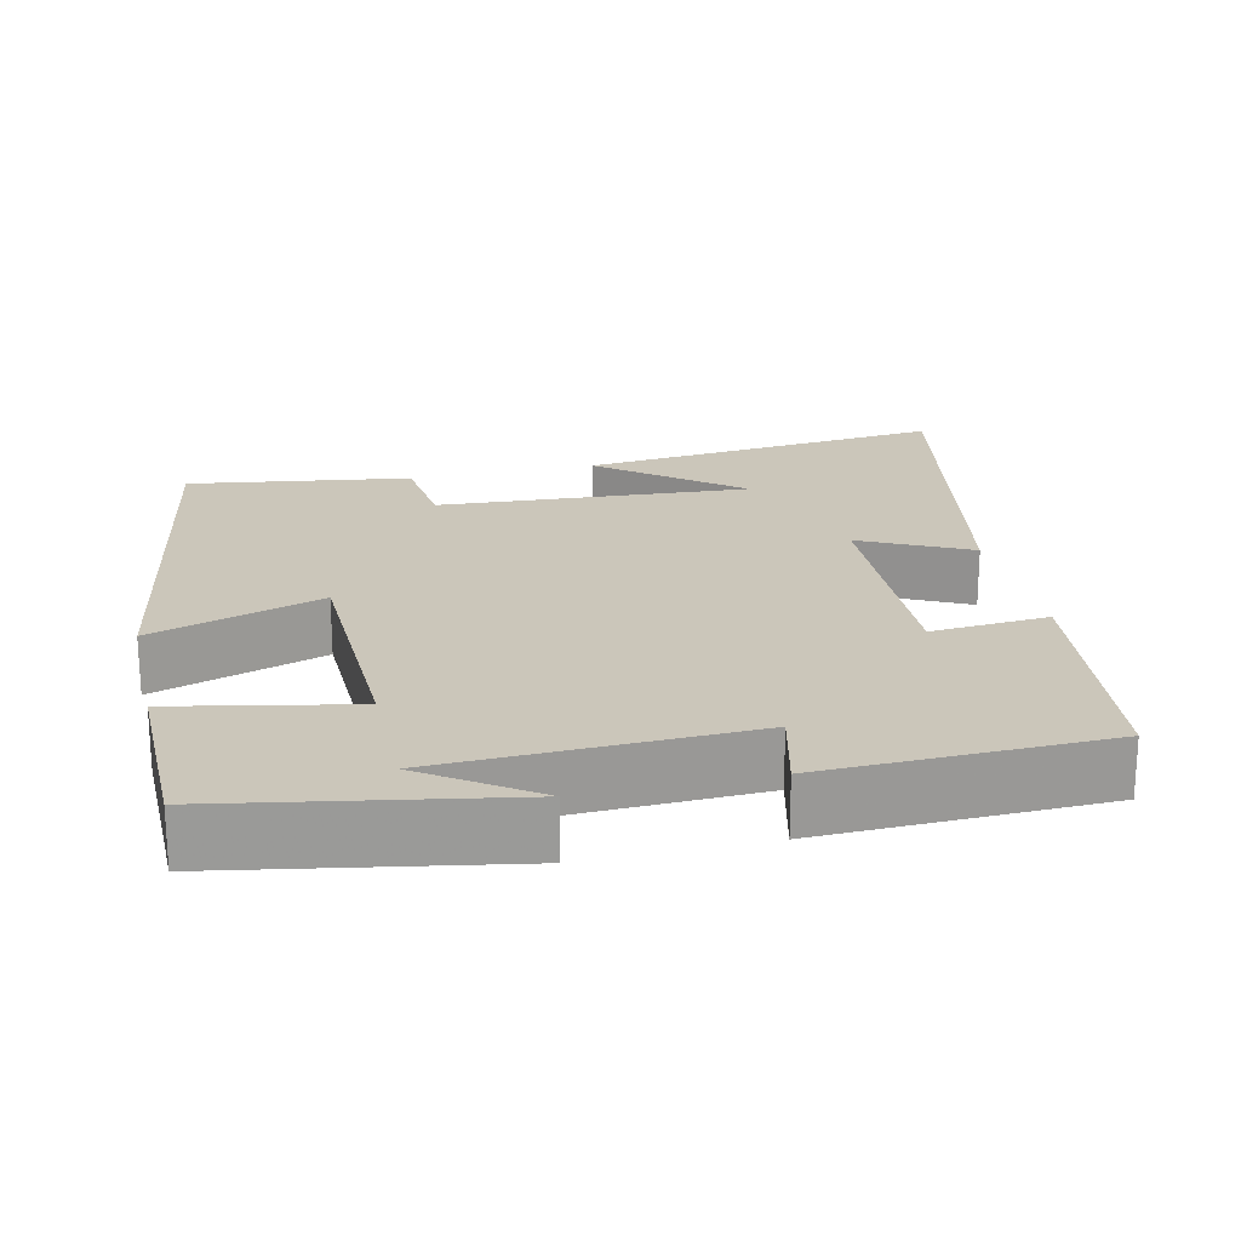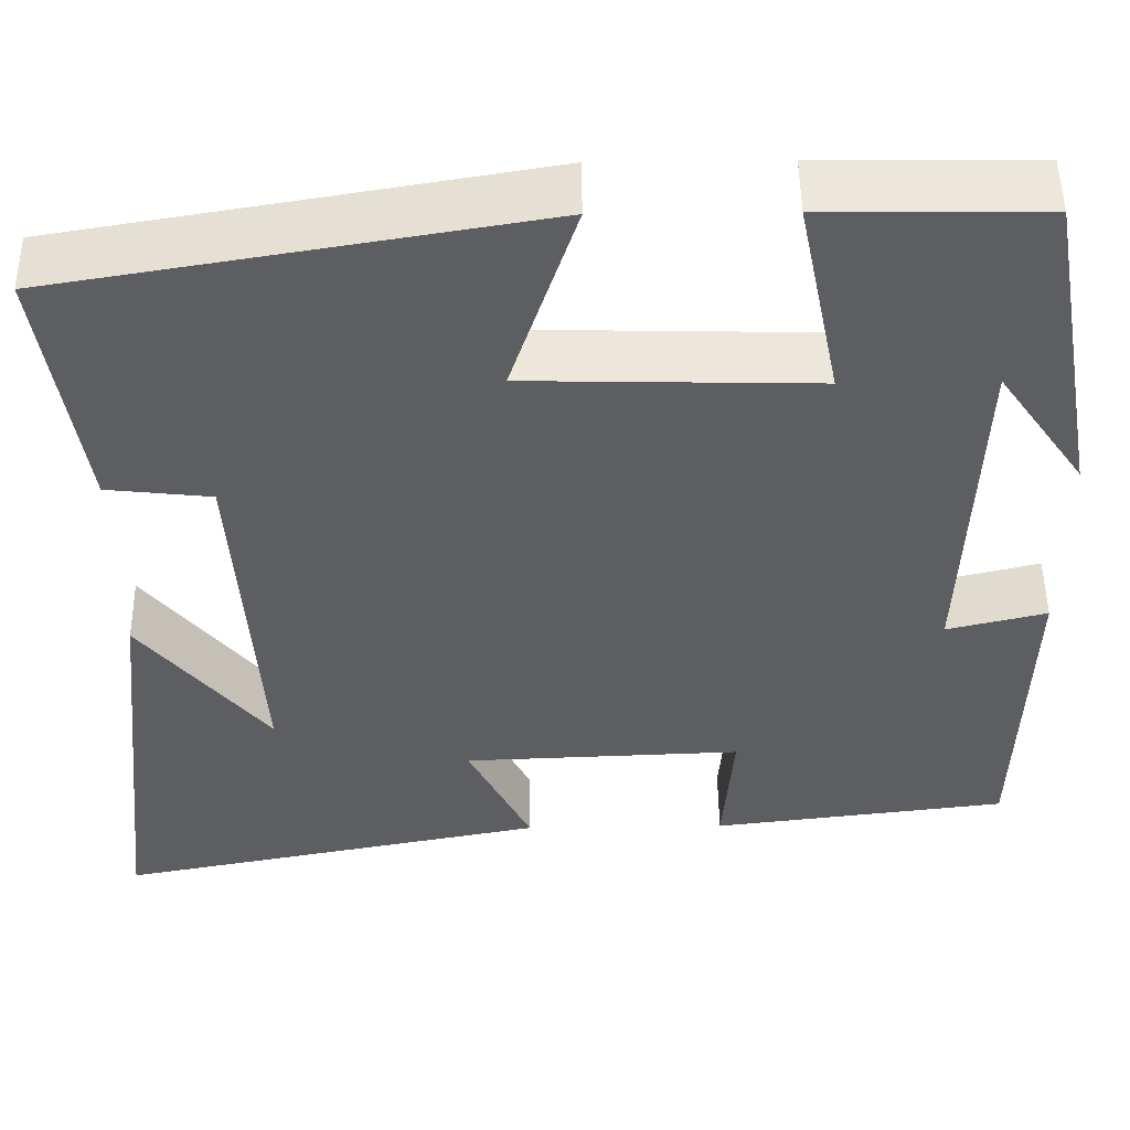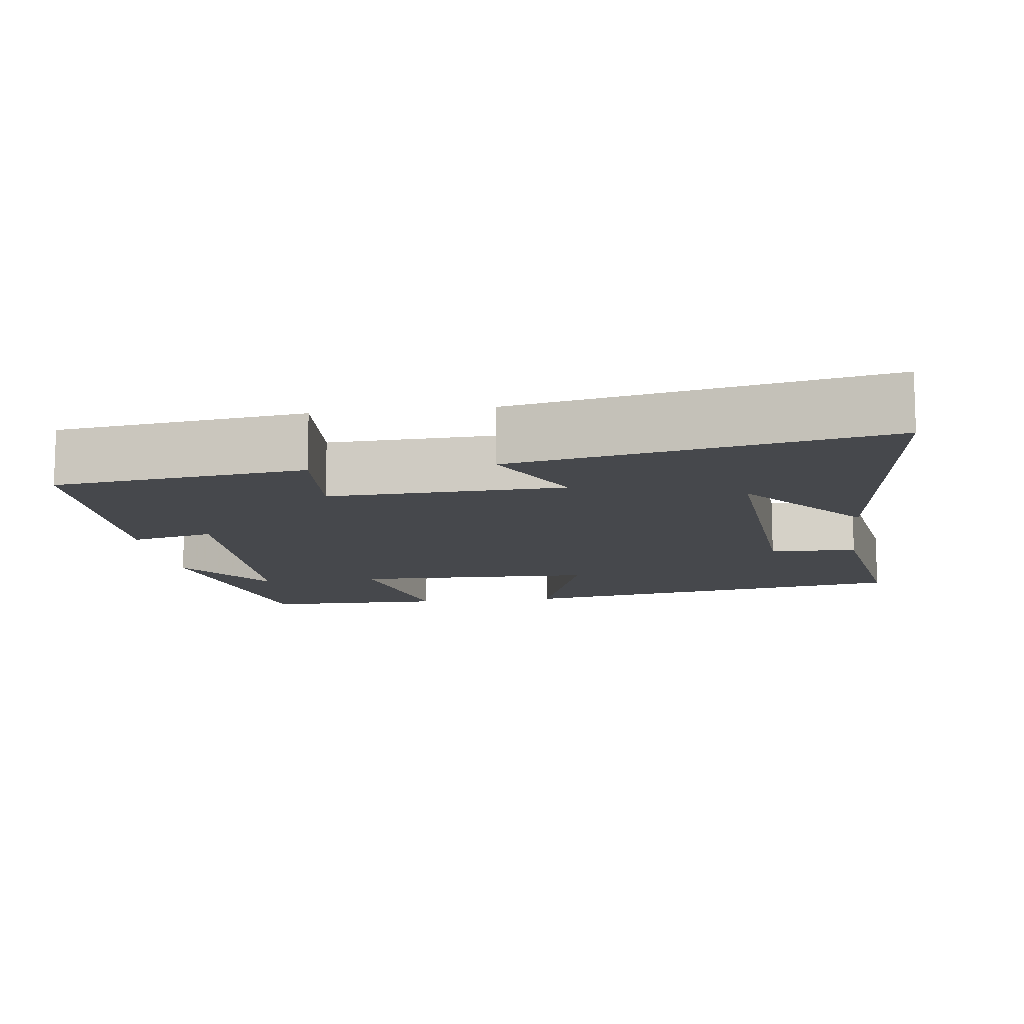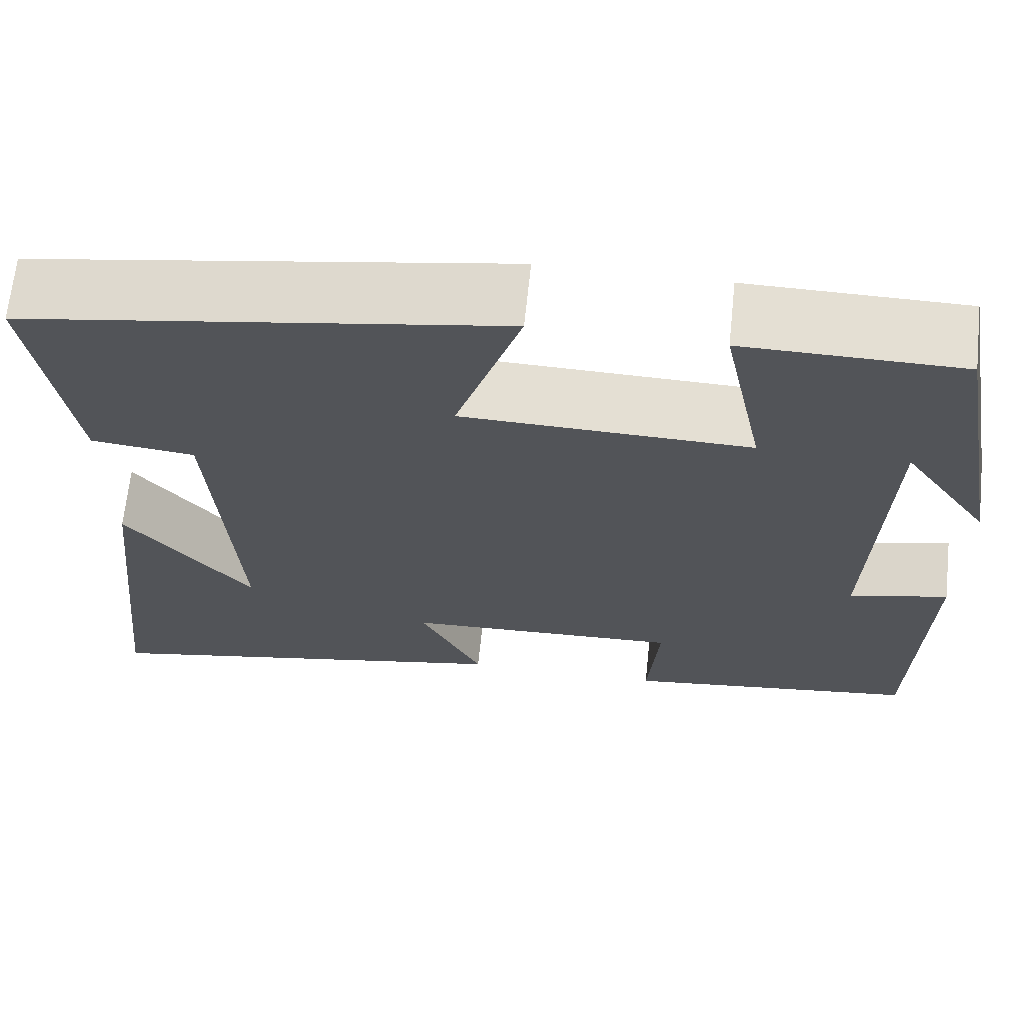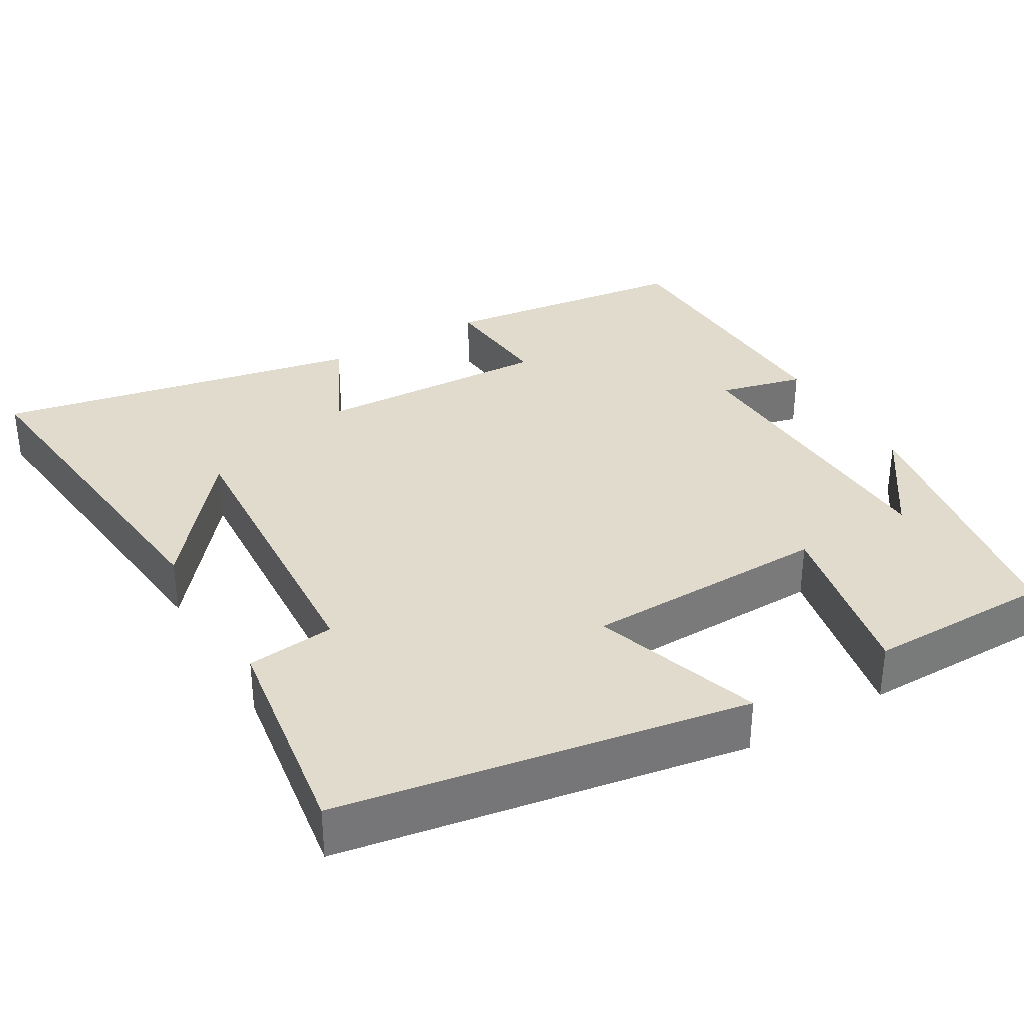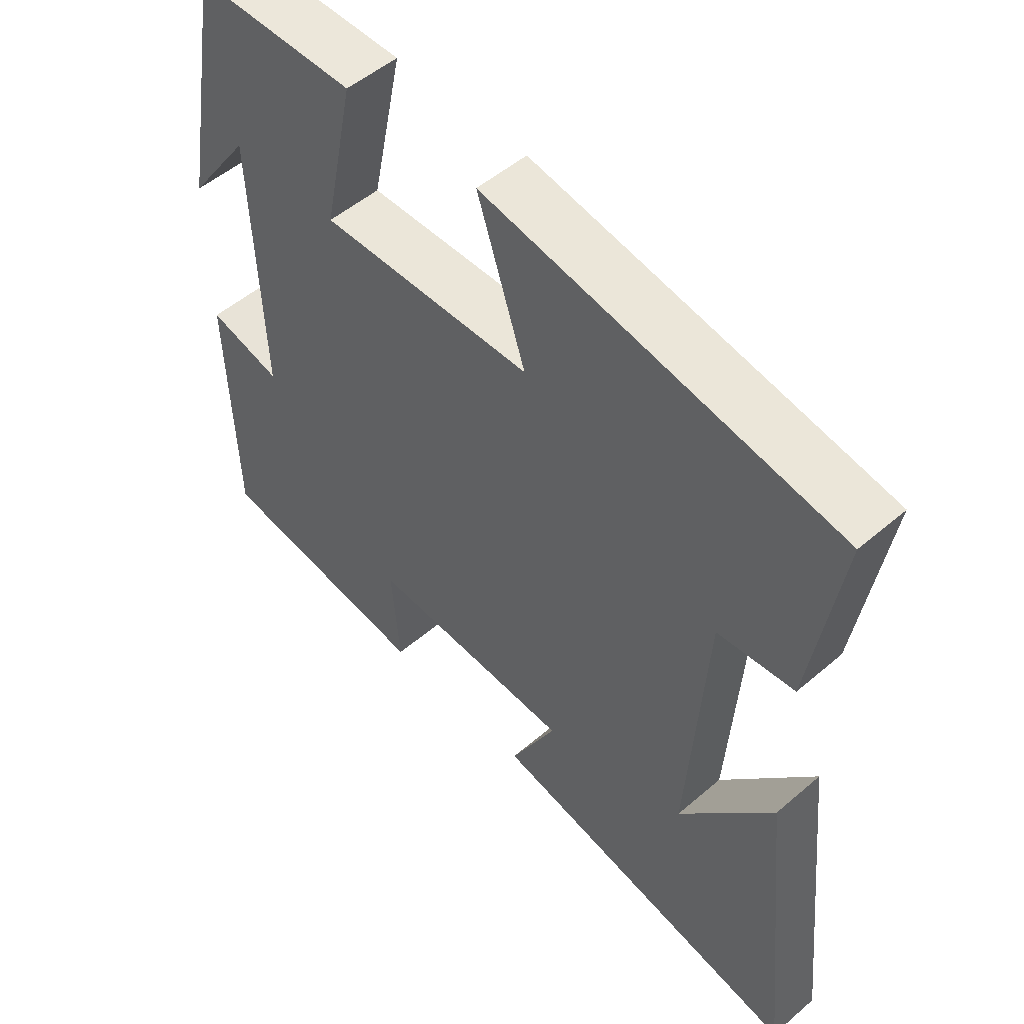
<metadata>
{"format":"obj","ext":"obj","renderer":"f3d","projection":"perspective","resolution":1024,"background":"white","views":[{"elev":21.1,"azim":77.0,"up":"+Y"},{"elev":50.5,"azim":-0.7,"up":"+Z"},{"elev":-11.5,"azim":-172.3,"up":"+Y"},{"elev":66.8,"azim":6.0,"up":"+Z"},{"elev":33.9,"azim":-30.4,"up":"+Y"},{"elev":51.9,"azim":-132.8,"up":"+Z"}]}
</metadata>
<code>
v -0.551 0.07 -0.595
v -0.5 0.07 -0.119
v -0.358 0.07 -0.294
v -0.384 0.07 0.11
v -0.5 0.07 0.123
v -0.543 0.07 0.41
v -0.01 0.07 0.5
v -0.083 0.07 0.279
v 0.239 0.07 0.271
v 0.192 0.07 0.5
v 0.434 0.07 0.498
v 0.5 0.07 0.133
v 0.403 0.07 0.272
v 0.389 0.07 -0.122
v 0.5 0.07 -0.095
v 0.49 0.07 -0.459
v 0.16 0.07 -0.5
v 0.172 0.07 -0.348
v -0.138 0.07 -0.36
v -0.068 0.07 -0.5
v -0.551 0 -0.595
v -0.5 0 -0.119
v -0.358 0 -0.294
v -0.384 0 0.11
v -0.5 0 0.123
v -0.543 0 0.41
v -0.01 0 0.5
v -0.083 0 0.279
v 0.239 0 0.271
v 0.192 0 0.5
v 0.434 0 0.498
v 0.5 0 0.133
v 0.403 0 0.272
v 0.389 0 -0.122
v 0.5 0 -0.095
v 0.49 0 -0.459
v 0.16 0 -0.5
v 0.172 0 -0.348
v -0.138 0 -0.36
v -0.068 0 -0.5
f 19 20 1
f 15 16 17 18
f 14 15 18 19
f 13 14 19
f 11 12 13
f 9 10 11 13
f 9 13 19 1
f 5 6 7 8
f 4 5 8 9
f 3 4 9
f 1 2 3
f 1 3 9
f 21 40 39
f 38 37 36 35
f 39 38 35 34
f 39 34 33
f 33 32 31
f 33 31 30 29
f 21 39 33 29
f 28 27 26 25
f 29 28 25 24
f 29 24 23
f 23 22 21
f 29 23 21
f 1 21 22 2
f 2 22 23 3
f 3 23 24 4
f 4 24 25 5
f 5 25 26 6
f 6 26 27 7
f 7 27 28 8
f 8 28 29 9
f 9 29 30 10
f 10 30 31 11
f 11 31 32 12
f 12 32 33 13
f 13 33 34 14
f 14 34 35 15
f 15 35 36 16
f 16 36 37 17
f 17 37 38 18
f 18 38 39 19
f 19 39 40 20
f 20 40 21 1

</code>
